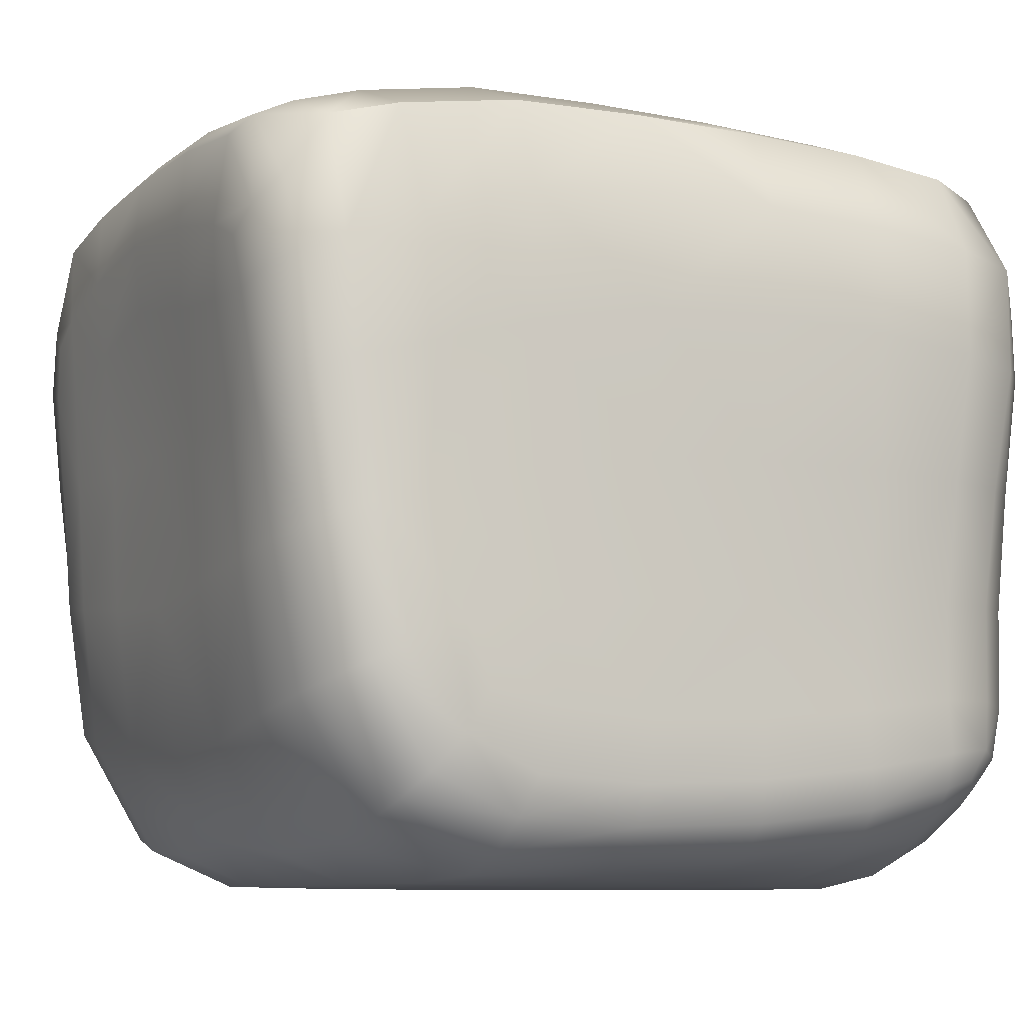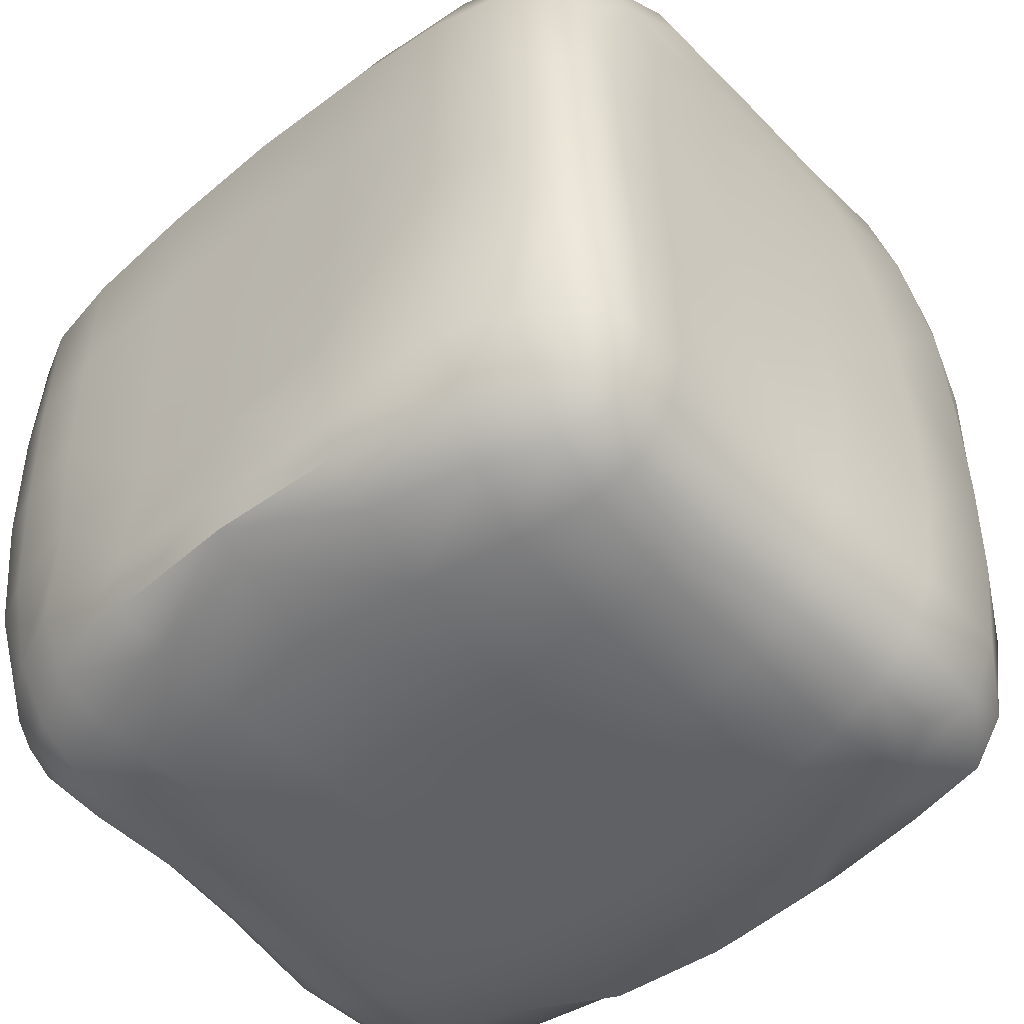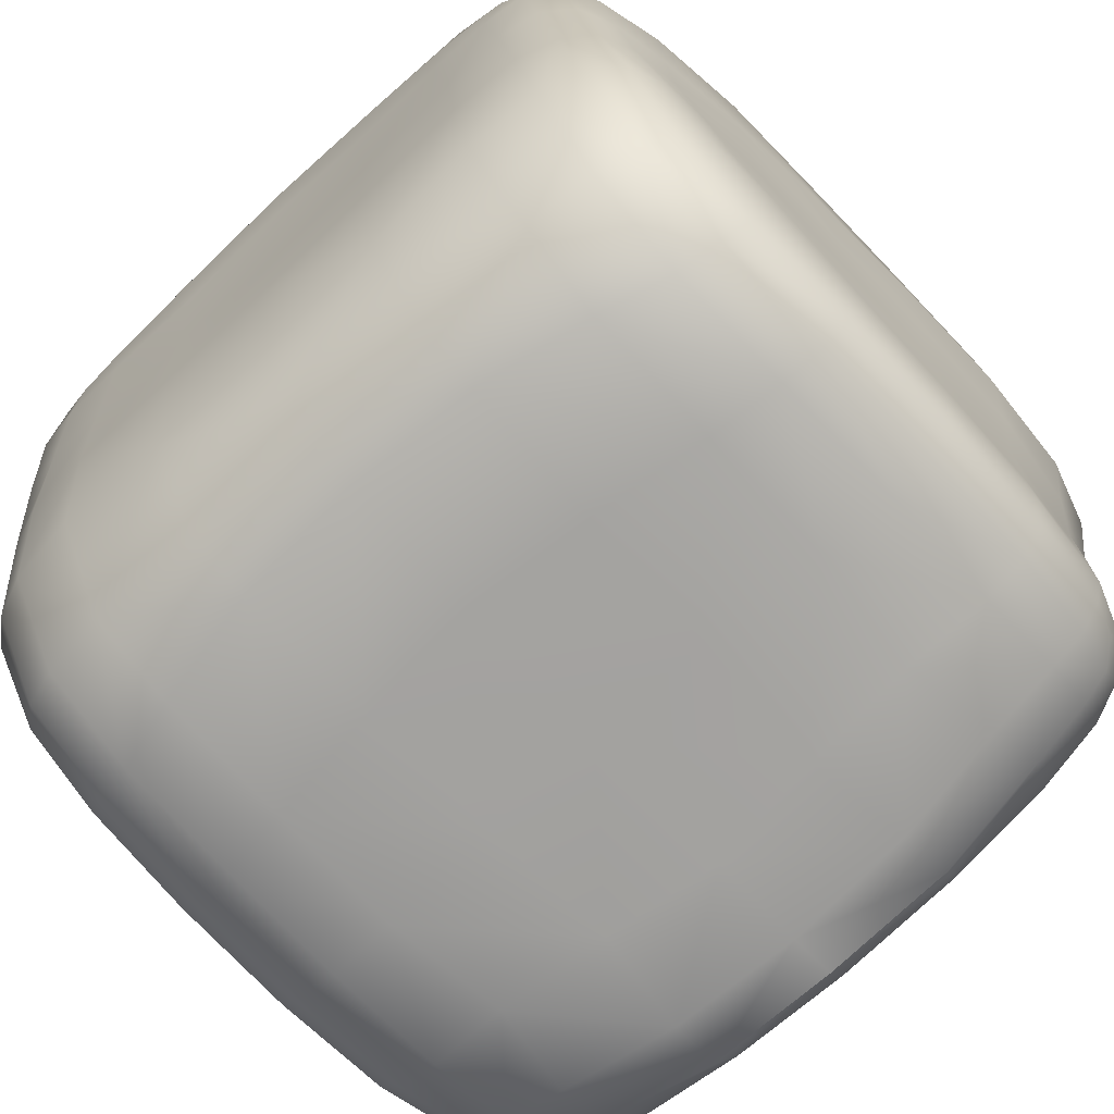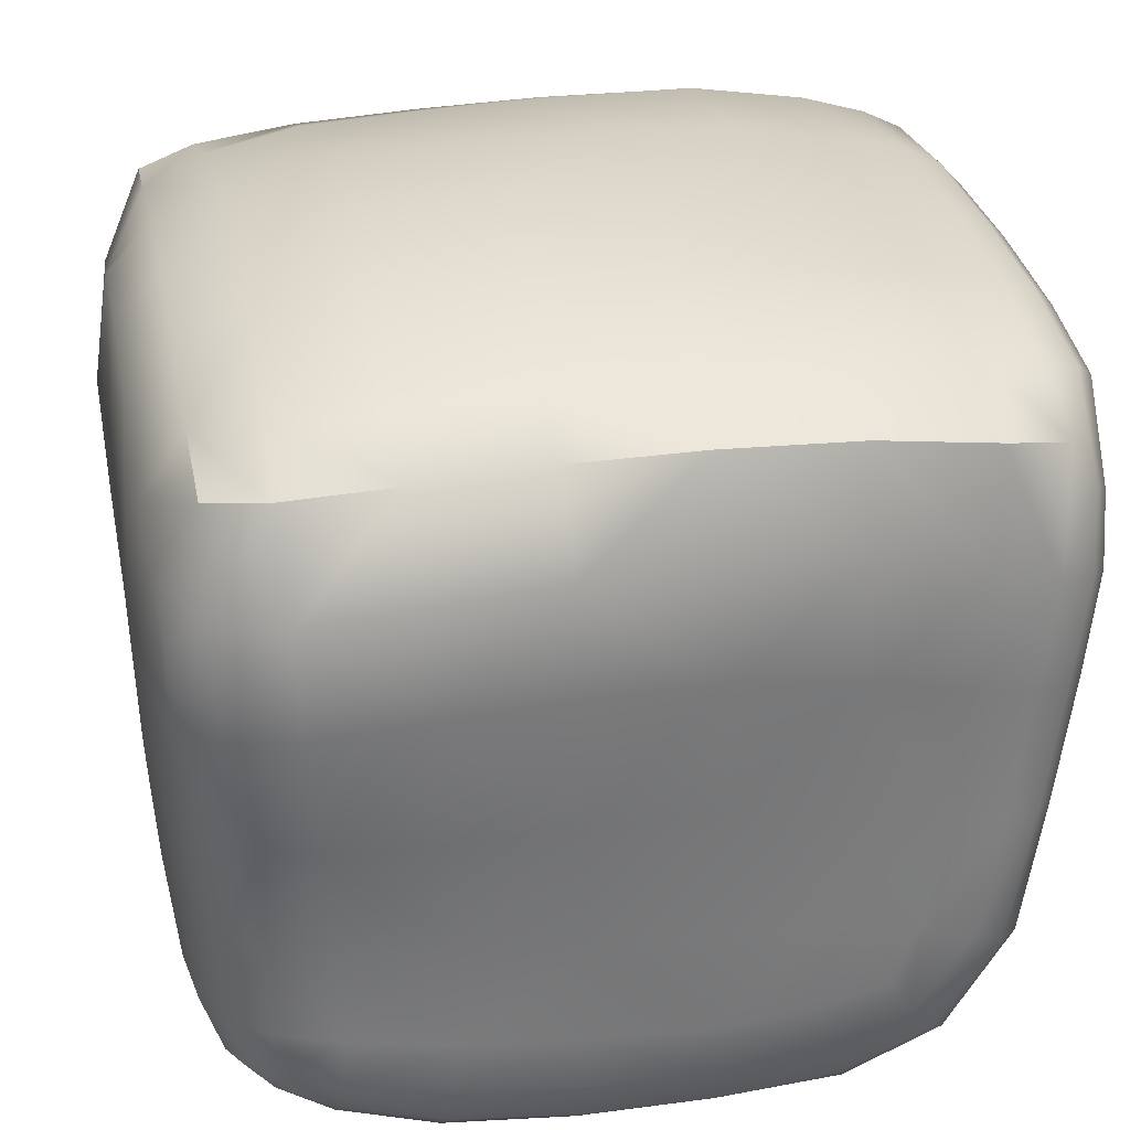
<metadata>
{"format":"obj","ext":"obj","renderer":"f3d","projection":"perspective","resolution":1024,"background":"white","views":[{"elev":-8.6,"azim":63.8,"up":"+Y"},{"elev":-48.4,"azim":41.7,"up":"+Z"},{"elev":-72.5,"azim":42.8,"up":"+Y"},{"elev":31.9,"azim":-101.3,"up":"+Y"}]}
</metadata>
<code>
v 0.8747 0.2464 -0.7463
v 0.8192 1.367 -0.9402
v 0.6452 1.386 0.987
v 0.9536 0.4074 0.5148
v 0.8789 0.3154 -0.7871
v 0.9266 0.3008 -0.6601
v 0.8999 0.2212 -0.662
v 0.8442 0.1649 -0.6693
v 0.8189 0.2256 -0.7894
v 0.8143 0.2975 -0.8517
v 0.9036 1.451 -0.8673
v 0.9227 1.204 -0.8549
v 0.8185 1.205 -0.9466
v 0.6964 1.463 -0.9511
v 0.7762 1.65 -0.854
v 0.6829 1.227 -0.9854
v 0.7245 1.439 0.9741
v 0.5785 1.628 0.9777
v 0.5335 1.435 0.9916
v 0.6789 1.261 0.9784
v 0.7859 1.29 0.9628
v 0.5225 1.27 0.9815
v 0.9503 0.5518 0.5718
v 0.9429 0.494 0.6938
v 0.9465 0.3108 0.5676
v 0.9559 0.3701 0.3615
v 0.9554 0.5943 0.3833
v 0.9458 0.2305 0.3987
v 0.9123 0.1411 0.4301
v 0.9233 0.1245 0.1529
v 0.95 0.2148 0.1437
v 0.9563 0.3496 0.1337
v 0.9117 0.2324 0.6328
v 0.8511 0.1765 0.6778
v 0.8483 0.06986 0.4546
v 0.9143 0.4547 0.7721
v 0.849 0.424 0.8269
v 0.8904 0.7635 0.8333
v 0.8228 0.7399 0.8858
v 0.729 0.7196 0.9194
v 0.7516 0.395 0.8652
v 0.7517 0.129 0.7077
v 0.5909 0.09643 0.7264
v 0.579 0.007118 0.5214
v 0.7478 0.02286 0.4737
v 0.5776 0.3599 0.8864
v 0.5642 0.6983 0.9313
v 0.2912 0.6705 0.9301
v 0.3057 0.3153 0.8782
v 0.3122 0.08043 0.7426
v 0 0.1069 0.7712
v 0 0.006071 0.5939
v 0.3093 0.007791 0.575
v 0 0.2979 0.8705
v 0 0.6484 0.9308
v 0.2884 0.9982 0.9456
v 0 1.003 0.9375
v 0.2844 1.296 0.979
v 0 1.35 0.9819
v 0.3052 1.484 0.9959
v 0 1.508 1
v 0.318 1.657 0.9834
v 0 1.664 0.9861
v 0.3281 1.708 0.9349
v 0 1.712 0.9388
v 0.3385 1.746 0.8504
v 0 1.748 0.8598
v 0.3486 1.775 0.7166
v 0 1.782 0.7117
v 0.3665 1.816 0.4643
v 0 1.823 0.4706
v 0.352 1.842 0.1598
v 0 1.862 0.1874
v 0.331 1.852 -0.1555
v 0 1.874 -0.1313
v 0.3341 1.842 -0.4601
v 0 1.862 -0.4457
v 0.3246 1.803 -0.6972
v 0 1.827 -0.6884
v 0.3034 1.738 -0.8553
v 0 1.762 -0.8556
v 0.2758 1.636 -0.9604
v 0 1.661 -0.9592
v 0.2496 1.3 -0.9963
v 0 1.331 -0.9945
v 0.25 0.9747 -0.9924
v 0 0.9868 -0.988
v 0.2499 0.6407 -0.9816
v 0 0.6306 -0.9809
v 0.2752 0.3276 -0.9486
v 0 0.2939 -0.9427
v 0.3041 0.1408 -0.8956
v 0 0.0859 -0.8823
v 0.3204 0.03262 -0.8283
v 0 0.01498 -0.8303
v 0.3115 0.001224 -0.6992
v 0 8.869e-05 -0.717
v 0.2804 1.788e-05 -0.4499
v 0 1.168e-05 -0.4866
v 0.2939 1.24e-05 -0.1116
v 0 1.097e-05 -0.1073
v 0.3029 1.335e-05 0.2324
v 0 1.001e-05 0.2573
v 0.5863 0.003159 -0.1307
v 0.5837 0.001706 0.1945
v 0.761 0.03285 -0.1432
v 0.7548 0.02233 0.1736
v 0.8644 0.07084 -0.1482
v 0.8592 0.0622 0.1615
v 0.9297 0.1352 -0.1482
v 0.8618 0.1015 -0.4454
v 0.9253 0.1683 -0.44
v 0.9494 0.261 -0.4263
v 0.9521 0.2298 -0.1463
v 0.9499 0.3895 -0.4122
v 0.9555 0.3651 -0.143
v 0.9522 0.6408 -0.4192
v 0.957 0.6165 -0.135
v 0.9565 0.6045 0.1315
v 0.9719 0.9314 -0.1556
v 0.9624 0.919 0.1271
v 0.9521 0.8796 0.4139
v 0.9741 1.244 0.1256
v 0.9583 1.193 0.4105
v 0.9332 1.13 0.6504
v 0.9373 0.8224 0.637
v 0.9091 1.093 0.7875
v 0.9238 0.789 0.7519
v 0.8731 1.064 0.8765
v 0.9016 1.35 0.8283
v 0.8576 1.318 0.9131
v 0.8027 1.042 0.9316
v 0.7025 1.027 0.9518
v 0.5537 1.01 0.9533
v 0.8337 1.624 0.8473
v 0.7876 1.495 0.9295
v 0.6467 1.705 0.8512
v 0.6165 1.671 0.9327
v 0.8686 1.659 0.6943
v 0.6712 1.742 0.7054
v 0.8778 1.701 0.42
v 0.6857 1.782 0.4367
v 0.8699 1.711 0.1106
v 0.6601 1.796 0.1167
v 0.8638 1.707 -0.1828
v 0.6474 1.795 -0.1881
v 0.8642 1.694 -0.4758
v 0.6515 1.778 -0.4894
v 0.84 1.673 -0.7205
v 0.6224 1.742 -0.7164
v 0.569 1.694 -0.8567
v 0.5176 1.511 -0.9588
v 0.494 1.257 -1
v 0.5031 0.9512 -0.9928
v 0.6838 0.9341 -0.9682
v 0.6769 0.646 -0.9499
v 0.5024 0.6427 -0.9766
v 0.8064 0.9229 -0.9162
v 0.7941 0.6486 -0.8962
v 0.8077 0.4176 -0.8806
v 0.7017 0.4012 -0.9314
v 0.8946 0.9197 -0.8211
v 0.8749 0.6478 -0.8006
v 0.8799 0.4265 -0.7926
v 0.9226 0.6431 -0.6579
v 0.9279 0.4208 -0.6488
v 0.9427 0.9248 -0.6796
v 0.9707 0.9301 -0.4488
v 0.973 1.219 -0.7021
v 0.9906 1.242 -0.4504
v 0.9851 1.254 -0.1625
v 0.9783 1.492 -0.4546
v 0.974 1.509 -0.1711
v 0.9678 1.51 0.1207
v 0.9612 1.483 0.4143
v 0.9382 1.406 0.664
v 0.9637 1.471 -0.7055
v 0.7258 0.2703 -0.8848
v 0.5607 0.2061 -0.8947
v 0.5181 0.3687 -0.9511
v 0.6042 0.1105 -0.8022
v 0.747 0.1845 -0.7995
v 0.7573 0.1034 -0.6611
v 0.5946 0.02989 -0.6583
v 0.7575 0.05168 -0.4421
v 0.553 0.004054 -0.4262
v -0.8747 0.2464 -0.7463
v -0.8192 1.367 -0.9402
v -0.6452 1.386 0.987
v -0.9536 0.4074 0.5148
v -0.8789 0.3154 -0.7871
v -0.9266 0.3008 -0.6601
v -0.8999 0.2212 -0.662
v -0.8442 0.1649 -0.6693
v -0.8189 0.2256 -0.7894
v -0.8143 0.2975 -0.8517
v -0.9036 1.451 -0.8673
v -0.9227 1.204 -0.8549
v -0.8185 1.205 -0.9466
v -0.6964 1.463 -0.9511
v -0.7762 1.65 -0.854
v -0.6829 1.227 -0.9854
v -0.7245 1.439 0.9741
v -0.5785 1.628 0.9777
v -0.5335 1.435 0.9916
v -0.6789 1.261 0.9784
v -0.7859 1.29 0.9628
v -0.5225 1.27 0.9815
v -0.9503 0.5518 0.5718
v -0.9429 0.494 0.6938
v -0.9465 0.3108 0.5676
v -0.9559 0.3701 0.3615
v -0.9554 0.5943 0.3833
v -0.9458 0.2305 0.3987
v -0.9123 0.1411 0.4301
v -0.9233 0.1245 0.1529
v -0.95 0.2148 0.1437
v -0.9563 0.3496 0.1337
v -0.9117 0.2324 0.6328
v -0.8511 0.1765 0.6778
v -0.8483 0.06986 0.4546
v -0.9143 0.4547 0.7721
v -0.849 0.424 0.8269
v -0.8904 0.7635 0.8333
v -0.8228 0.7399 0.8858
v -0.729 0.7196 0.9194
v -0.7516 0.395 0.8652
v -0.7517 0.129 0.7077
v -0.5909 0.09643 0.7264
v -0.579 0.007118 0.5214
v -0.7478 0.02286 0.4737
v -0.5776 0.3599 0.8864
v -0.5642 0.6983 0.9313
v -0.2912 0.6705 0.9301
v -0.3057 0.3153 0.8782
v -0.3122 0.08043 0.7426
v -0.3093 0.007791 0.575
v -0.2884 0.9982 0.9456
v -0.2844 1.296 0.979
v -0.3052 1.484 0.9959
v -0.318 1.657 0.9834
v -0.3281 1.708 0.9349
v -0.3385 1.746 0.8504
v -0.3486 1.775 0.7166
v -0.3665 1.816 0.4643
v -0.352 1.842 0.1598
v -0.331 1.852 -0.1555
v -0.3341 1.842 -0.4601
v -0.3246 1.803 -0.6972
v -0.3034 1.738 -0.8553
v -0.2758 1.636 -0.9604
v -0.2496 1.3 -0.9963
v -0.25 0.9747 -0.9924
v -0.2499 0.6407 -0.9816
v -0.2752 0.3276 -0.9486
v -0.3041 0.1408 -0.8956
v -0.3204 0.03262 -0.8283
v -0.3115 0.001224 -0.6992
v -0.2804 1.788e-05 -0.4499
v -0.2939 1.24e-05 -0.1116
v -0.3029 1.335e-05 0.2324
v -0.5863 0.003159 -0.1307
v -0.5837 0.001706 0.1945
v -0.761 0.03285 -0.1432
v -0.7548 0.02233 0.1736
v -0.8644 0.07084 -0.1482
v -0.8592 0.0622 0.1615
v -0.9297 0.1352 -0.1482
v -0.8618 0.1015 -0.4454
v -0.9253 0.1683 -0.44
v -0.9494 0.261 -0.4263
v -0.9521 0.2298 -0.1463
v -0.9499 0.3895 -0.4122
v -0.9555 0.3651 -0.143
v -0.9522 0.6408 -0.4192
v -0.957 0.6165 -0.135
v -0.9565 0.6045 0.1315
v -0.9719 0.9314 -0.1556
v -0.9624 0.919 0.1271
v -0.9521 0.8796 0.4139
v -0.9741 1.244 0.1256
v -0.9583 1.193 0.4105
v -0.9332 1.13 0.6504
v -0.9373 0.8224 0.637
v -0.9091 1.093 0.7875
v -0.9238 0.789 0.7519
v -0.8731 1.064 0.8765
v -0.9016 1.35 0.8283
v -0.8576 1.318 0.9131
v -0.8027 1.042 0.9316
v -0.7025 1.027 0.9518
v -0.5537 1.01 0.9533
v -0.8337 1.624 0.8473
v -0.7876 1.495 0.9295
v -0.6467 1.705 0.8512
v -0.6165 1.671 0.9327
v -0.8686 1.659 0.6943
v -0.6712 1.742 0.7054
v -0.8778 1.701 0.42
v -0.6857 1.782 0.4367
v -0.8699 1.711 0.1106
v -0.6601 1.796 0.1167
v -0.8638 1.707 -0.1828
v -0.6474 1.795 -0.1881
v -0.8642 1.694 -0.4758
v -0.6515 1.778 -0.4894
v -0.84 1.673 -0.7205
v -0.6224 1.742 -0.7164
v -0.569 1.694 -0.8567
v -0.5176 1.511 -0.9588
v -0.494 1.257 -1
v -0.5031 0.9512 -0.9928
v -0.6838 0.9341 -0.9682
v -0.6769 0.646 -0.9499
v -0.5024 0.6427 -0.9766
v -0.8064 0.9229 -0.9162
v -0.7941 0.6486 -0.8962
v -0.8077 0.4176 -0.8806
v -0.7017 0.4012 -0.9314
v -0.8946 0.9197 -0.8211
v -0.8749 0.6478 -0.8006
v -0.8799 0.4265 -0.7926
v -0.9226 0.6431 -0.6579
v -0.9279 0.4208 -0.6488
v -0.9427 0.9248 -0.6796
v -0.9707 0.9301 -0.4488
v -0.973 1.219 -0.7021
v -0.9906 1.242 -0.4504
v -0.9851 1.254 -0.1625
v -0.9783 1.492 -0.4546
v -0.974 1.509 -0.1711
v -0.9678 1.51 0.1207
v -0.9612 1.483 0.4143
v -0.9382 1.406 0.664
v -0.9637 1.471 -0.7055
v -0.7258 0.2703 -0.8848
v -0.5607 0.2061 -0.8947
v -0.5181 0.3687 -0.9511
v -0.6042 0.1105 -0.8022
v -0.747 0.1845 -0.7995
v -0.7573 0.1034 -0.6611
v -0.5946 0.02989 -0.6583
v -0.7575 0.05168 -0.4421
v -0.553 0.004054 -0.4262
o block_dirt0_LOD0
f 5 6 7 1
f 7 8 9 1
f 9 10 5 1
f 11 12 13 2
f 14 15 11 2
f 13 16 14 2
f 17 18 19 3
f 20 21 17 3
f 19 22 20 3
f 23 24 25 4
f 26 27 23 4
f 25 28 26 4
f 29 30 31 28
f 31 32 26 28
f 25 33 29 28
f 34 35 29 33
f 25 24 36 33
f 36 37 34 33
f 36 38 39 37
f 39 40 41 37
f 41 42 34 37
f 43 44 45 42
f 45 35 34 42
f 41 46 43 42
f 41 40 47 46
f 47 48 49 46
f 49 50 43 46
f 51 52 53 50
f 53 44 43 50
f 49 54 51 50
f 49 48 55 54
f 48 56 57 55
f 56 58 59 57
f 58 60 61 59
f 60 62 63 61
f 62 64 65 63
f 64 66 67 65
f 66 68 69 67
f 68 70 71 69
f 70 72 73 71
f 72 74 75 73
f 74 76 77 75
f 76 78 79 77
f 78 80 81 79
f 80 82 83 81
f 82 84 85 83
f 84 86 87 85
f 86 88 89 87
f 88 90 91 89
f 90 92 93 91
f 92 94 95 93
f 94 96 97 95
f 96 98 99 97
f 98 100 101 99
f 100 102 103 101
f 102 53 52 103
f 100 104 105 102
f 105 44 53 102
f 104 106 107 105
f 107 45 44 105
f 106 108 109 107
f 109 35 45 107
f 108 110 30 109
f 30 29 35 109
f 108 111 112 110
f 112 113 114 110
f 114 31 30 110
f 113 115 116 114
f 116 32 31 114
f 115 117 118 116
f 118 119 32 116
f 118 120 121 119
f 121 122 27 119
f 27 26 32 119
f 121 123 124 122
f 124 125 126 122
f 126 23 27 122
f 125 127 128 126
f 128 24 23 126
f 127 129 38 128
f 38 36 24 128
f 127 130 131 129
f 131 21 132 129
f 132 39 38 129
f 21 20 133 132
f 133 40 39 132
f 20 22 134 133
f 134 47 40 133
f 22 58 56 134
f 56 48 47 134
f 130 135 136 131
f 136 17 21 131
f 135 137 138 136
f 138 18 17 136
f 137 66 64 138
f 64 62 18 138
f 135 139 140 137
f 140 68 66 137
f 139 141 142 140
f 142 70 68 140
f 141 143 144 142
f 144 72 70 142
f 143 145 146 144
f 146 74 72 144
f 145 147 148 146
f 148 76 74 146
f 147 149 150 148
f 150 78 76 148
f 149 15 151 150
f 151 80 78 150
f 15 14 152 151
f 152 82 80 151
f 153 84 82 152
f 14 16 153 152
f 154 86 84 153
f 16 155 154 153
f 156 157 154 155
f 16 13 158 155
f 158 159 156 155
f 160 161 156 159
f 158 162 163 159
f 163 164 160 159
f 5 10 160 164
f 163 165 166 164
f 166 6 5 164
f 165 117 115 166
f 115 113 6 166
f 163 162 167 165
f 167 168 117 165
f 167 169 170 168
f 170 171 120 168
f 120 118 117 168
f 170 172 173 171
f 173 174 123 171
f 123 121 120 171
f 173 145 143 174
f 143 141 175 174
f 175 124 123 174
f 141 139 176 175
f 176 125 124 175
f 139 135 130 176
f 130 127 125 176
f 172 147 145 173
f 170 169 177 172
f 177 149 147 172
f 169 12 11 177
f 11 15 149 177
f 167 162 12 169
f 158 13 12 162
f 178 179 180 161
f 180 157 156 161
f 160 10 178 161
f 179 92 90 180
f 90 88 157 180
f 181 94 92 179
f 178 182 181 179
f 178 10 9 182
f 9 8 183 182
f 183 184 181 182
f 96 94 181 184
f 183 185 186 184
f 186 98 96 184
f 185 106 104 186
f 104 100 98 186
f 183 8 111 185
f 111 108 106 185
f 88 86 154 157
f 112 7 6 113
f 111 8 7 112
f 60 19 18 62
f 58 22 19 60
f 193 192 191 187
f 195 194 193 187
f 191 196 195 187
f 199 198 197 188
f 197 201 200 188
f 200 202 199 188
f 205 204 203 189
f 203 207 206 189
f 206 208 205 189
f 211 210 209 190
f 209 213 212 190
f 212 214 211 190
f 217 216 215 214
f 212 218 217 214
f 215 219 211 214
f 215 221 220 219
f 222 210 211 219
f 220 223 222 219
f 225 224 222 223
f 227 226 225 223
f 220 228 227 223
f 231 230 229 228
f 220 221 231 228
f 229 232 227 228
f 233 226 227 232
f 235 234 233 232
f 229 236 235 232
f 237 52 51 236
f 229 230 237 236
f 51 54 235 236
f 55 234 235 54
f 57 238 234 55
f 59 239 238 57
f 61 240 239 59
f 63 241 240 61
f 65 242 241 63
f 67 243 242 65
f 69 244 243 67
f 71 245 244 69
f 73 246 245 71
f 75 247 246 73
f 77 248 247 75
f 79 249 248 77
f 81 250 249 79
f 83 251 250 81
f 85 252 251 83
f 87 253 252 85
f 89 254 253 87
f 91 255 254 89
f 93 256 255 91
f 95 257 256 93
f 97 258 257 95
f 99 259 258 97
f 101 260 259 99
f 103 261 260 101
f 52 237 261 103
f 263 262 260 261
f 237 230 263 261
f 265 264 262 263
f 230 231 265 263
f 267 266 264 265
f 231 221 267 265
f 216 268 266 267
f 221 215 216 267
f 270 269 266 268
f 272 271 270 268
f 216 217 272 268
f 274 273 271 272
f 217 218 274 272
f 276 275 273 274
f 218 277 276 274
f 279 278 276 277
f 213 280 279 277
f 218 212 213 277
f 282 281 279 280
f 284 283 282 280
f 213 209 284 280
f 286 285 283 284
f 209 210 286 284
f 224 287 285 286
f 210 222 224 286
f 289 288 285 287
f 290 207 289 287
f 224 225 290 287
f 291 206 207 290
f 225 226 291 290
f 292 208 206 291
f 226 233 292 291
f 238 239 208 292
f 233 234 238 292
f 294 293 288 289
f 207 203 294 289
f 296 295 293 294
f 203 204 296 294
f 242 243 295 296
f 204 241 242 296
f 298 297 293 295
f 243 244 298 295
f 300 299 297 298
f 244 245 300 298
f 302 301 299 300
f 245 246 302 300
f 304 303 301 302
f 246 247 304 302
f 306 305 303 304
f 247 248 306 304
f 308 307 305 306
f 248 249 308 306
f 309 201 307 308
f 249 250 309 308
f 310 200 201 309
f 250 251 310 309
f 251 252 311 310
f 311 202 200 310
f 252 253 312 311
f 312 313 202 311
f 312 315 314 313
f 316 199 202 313
f 314 317 316 313
f 314 319 318 317
f 321 320 316 317
f 318 322 321 317
f 318 196 191 322
f 324 323 321 322
f 191 192 324 322
f 273 275 323 324
f 192 271 273 324
f 325 320 321 323
f 275 326 325 323
f 328 327 325 326
f 278 329 328 326
f 275 276 278 326
f 331 330 328 329
f 281 332 331 329
f 278 279 281 329
f 301 303 331 332
f 333 299 301 332
f 281 282 333 332
f 334 297 299 333
f 282 283 334 333
f 288 293 297 334
f 283 285 288 334
f 303 305 330 331
f 335 327 328 330
f 305 307 335 330
f 197 198 327 335
f 307 201 197 335
f 198 320 325 327
f 198 199 316 320
f 338 337 336 319
f 314 315 338 319
f 336 196 318 319
f 255 256 337 338
f 315 254 255 338
f 256 257 339 337
f 339 340 336 337
f 195 196 336 340
f 341 194 195 340
f 339 342 341 340
f 339 257 258 342
f 344 343 341 342
f 258 259 344 342
f 262 264 343 344
f 259 260 262 344
f 269 194 341 343
f 264 266 269 343
f 312 253 254 315
f 192 193 270 271
f 193 194 269 270
f 204 205 240 241
f 205 208 239 240

</code>
